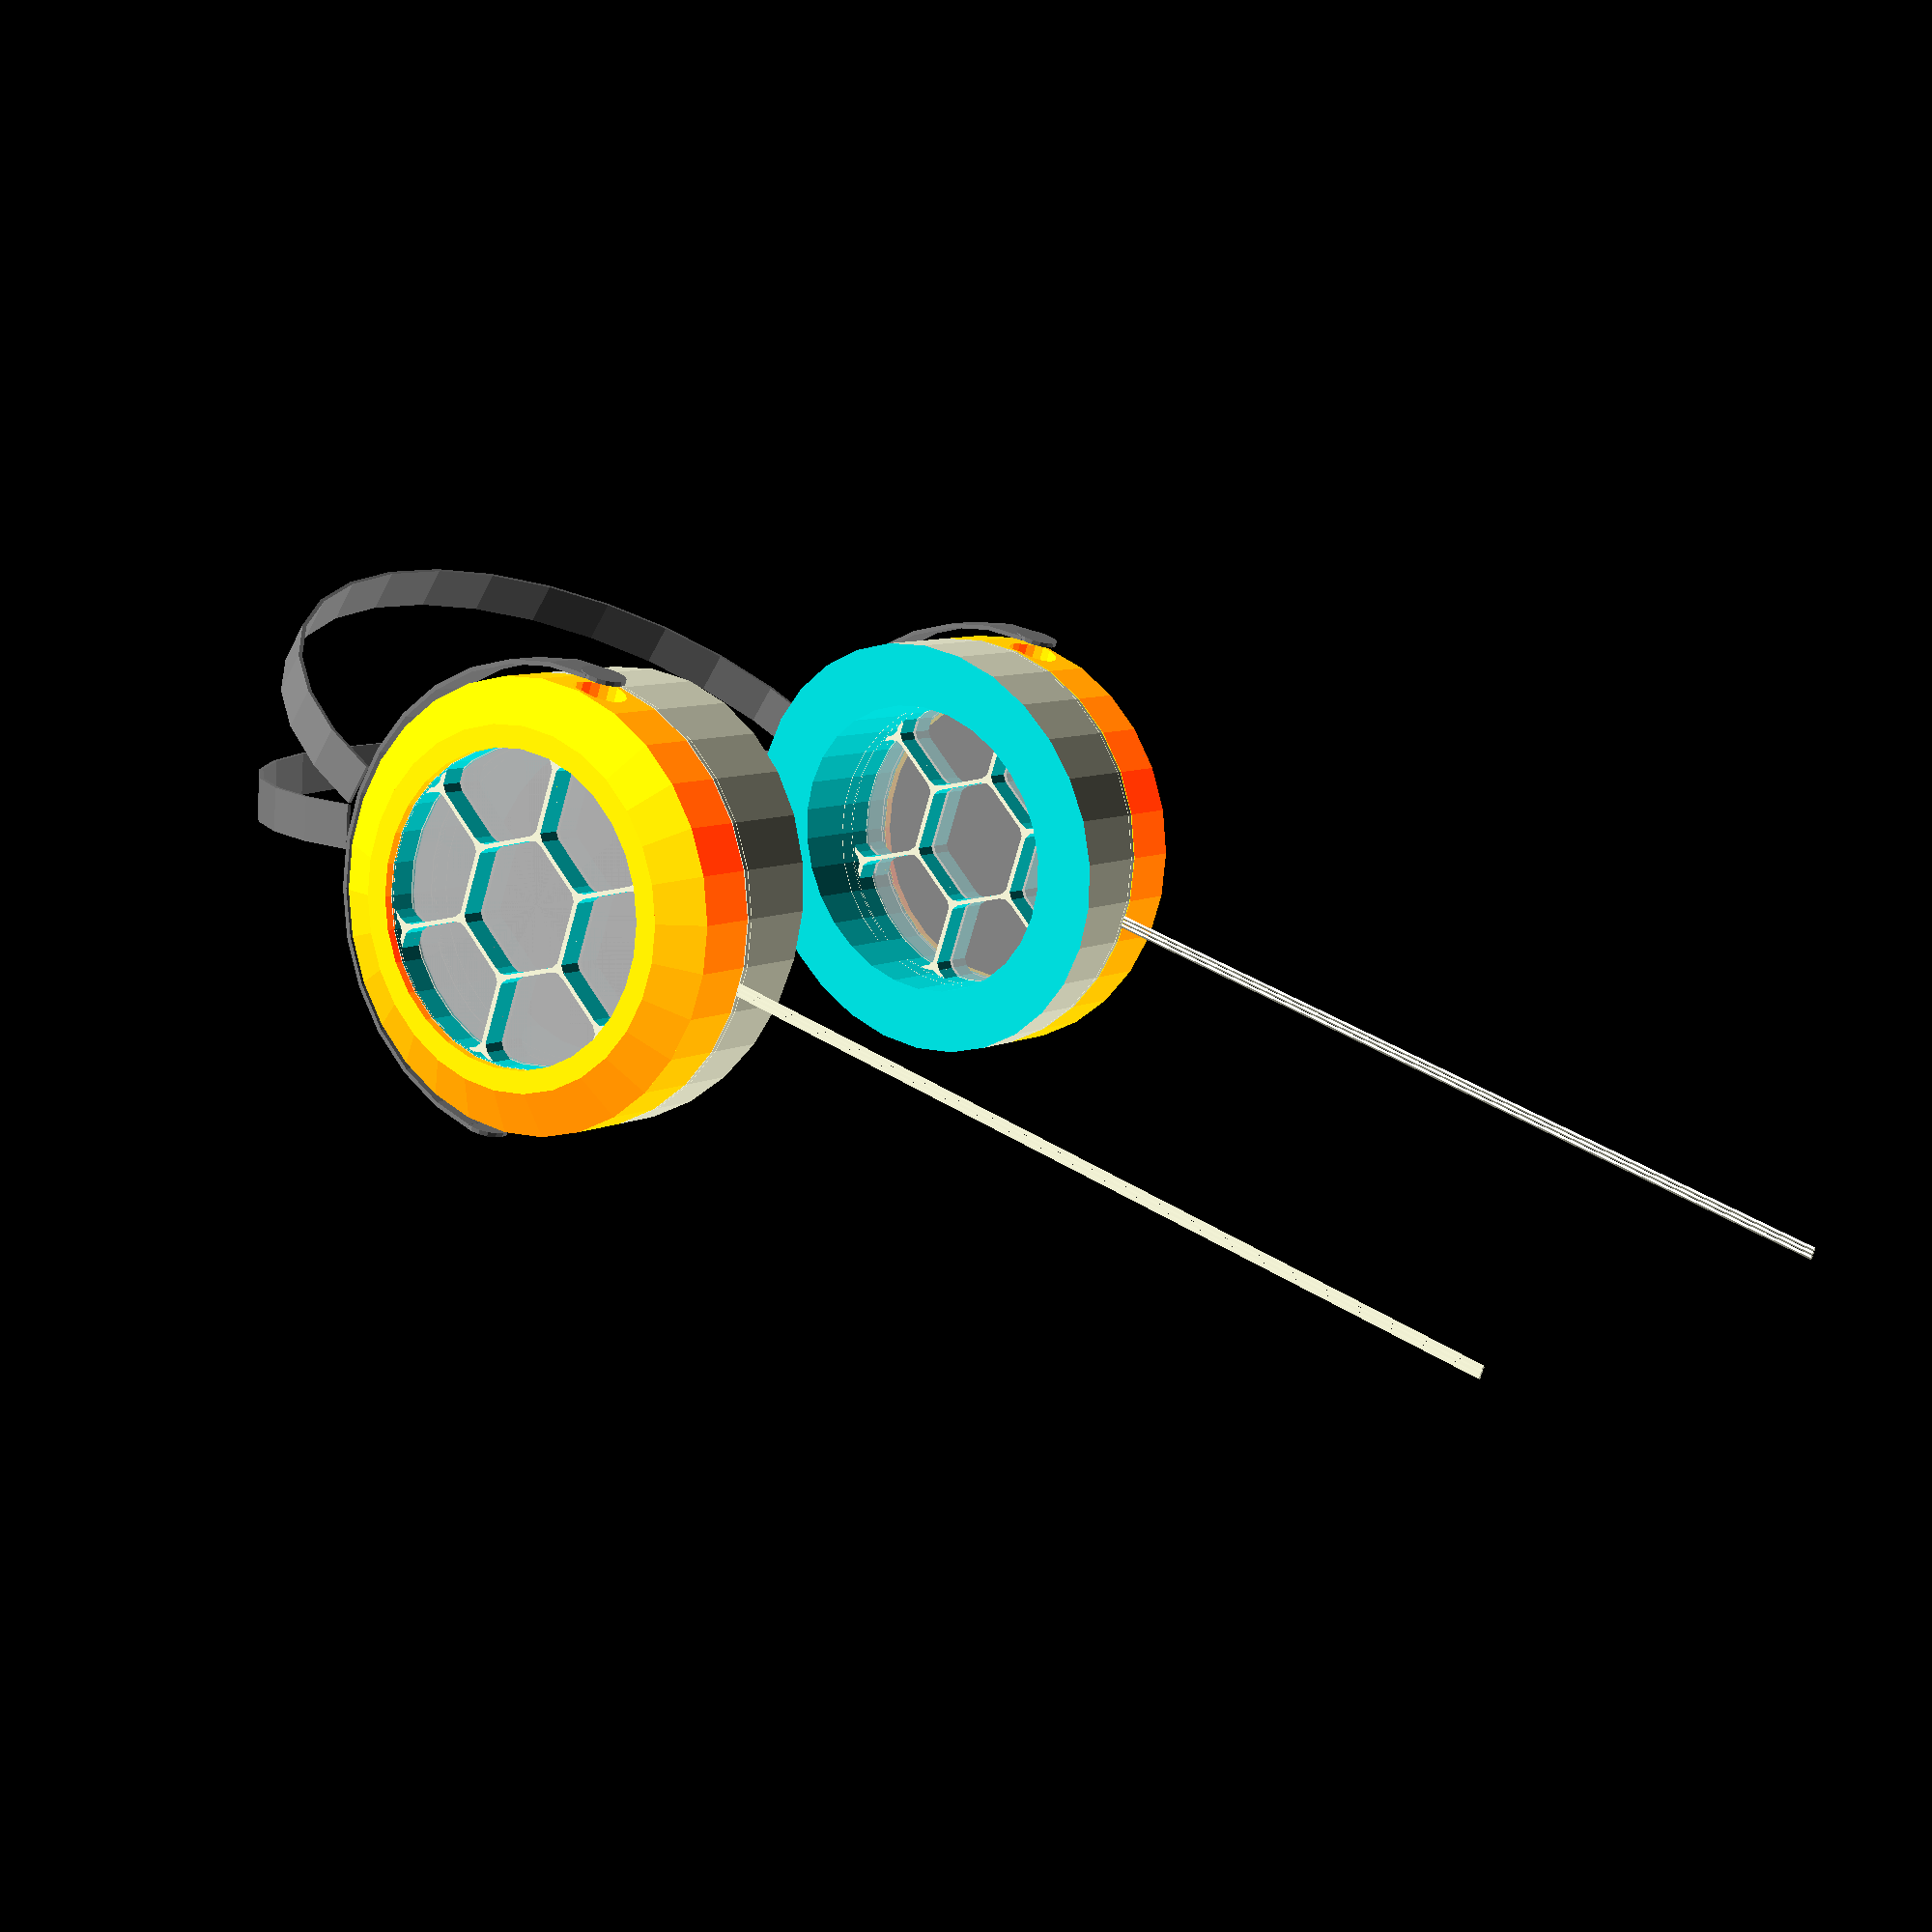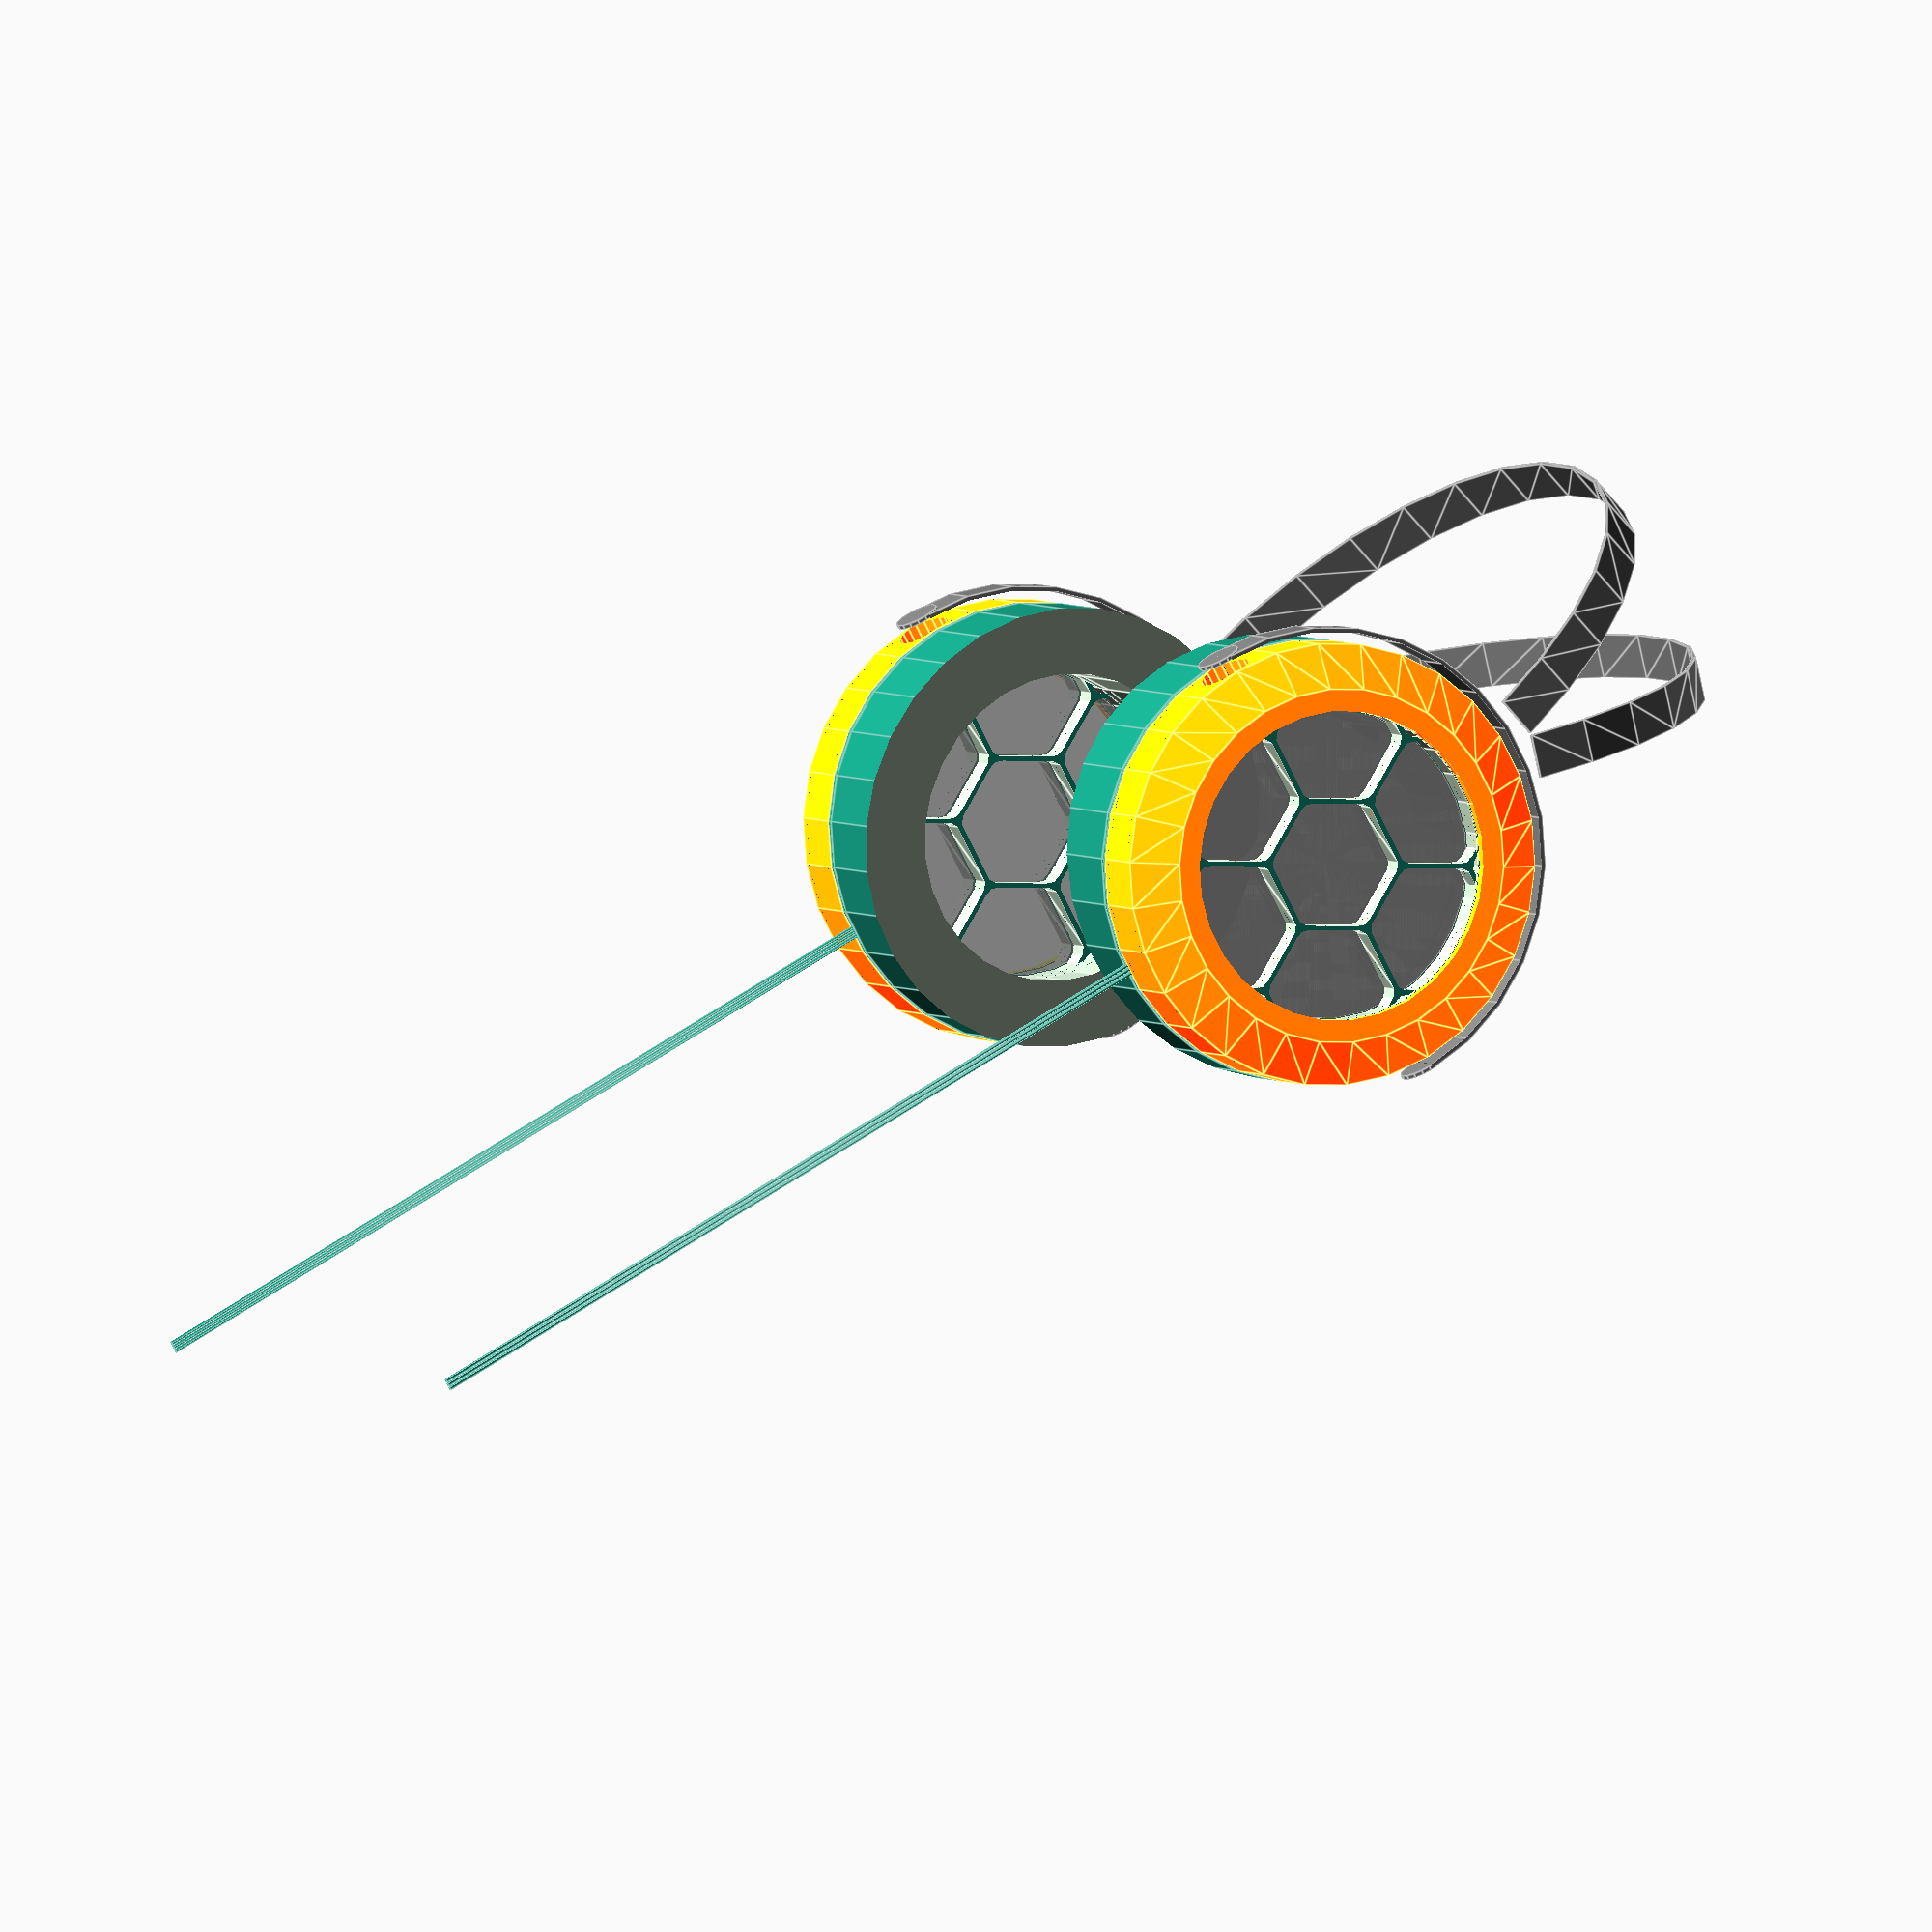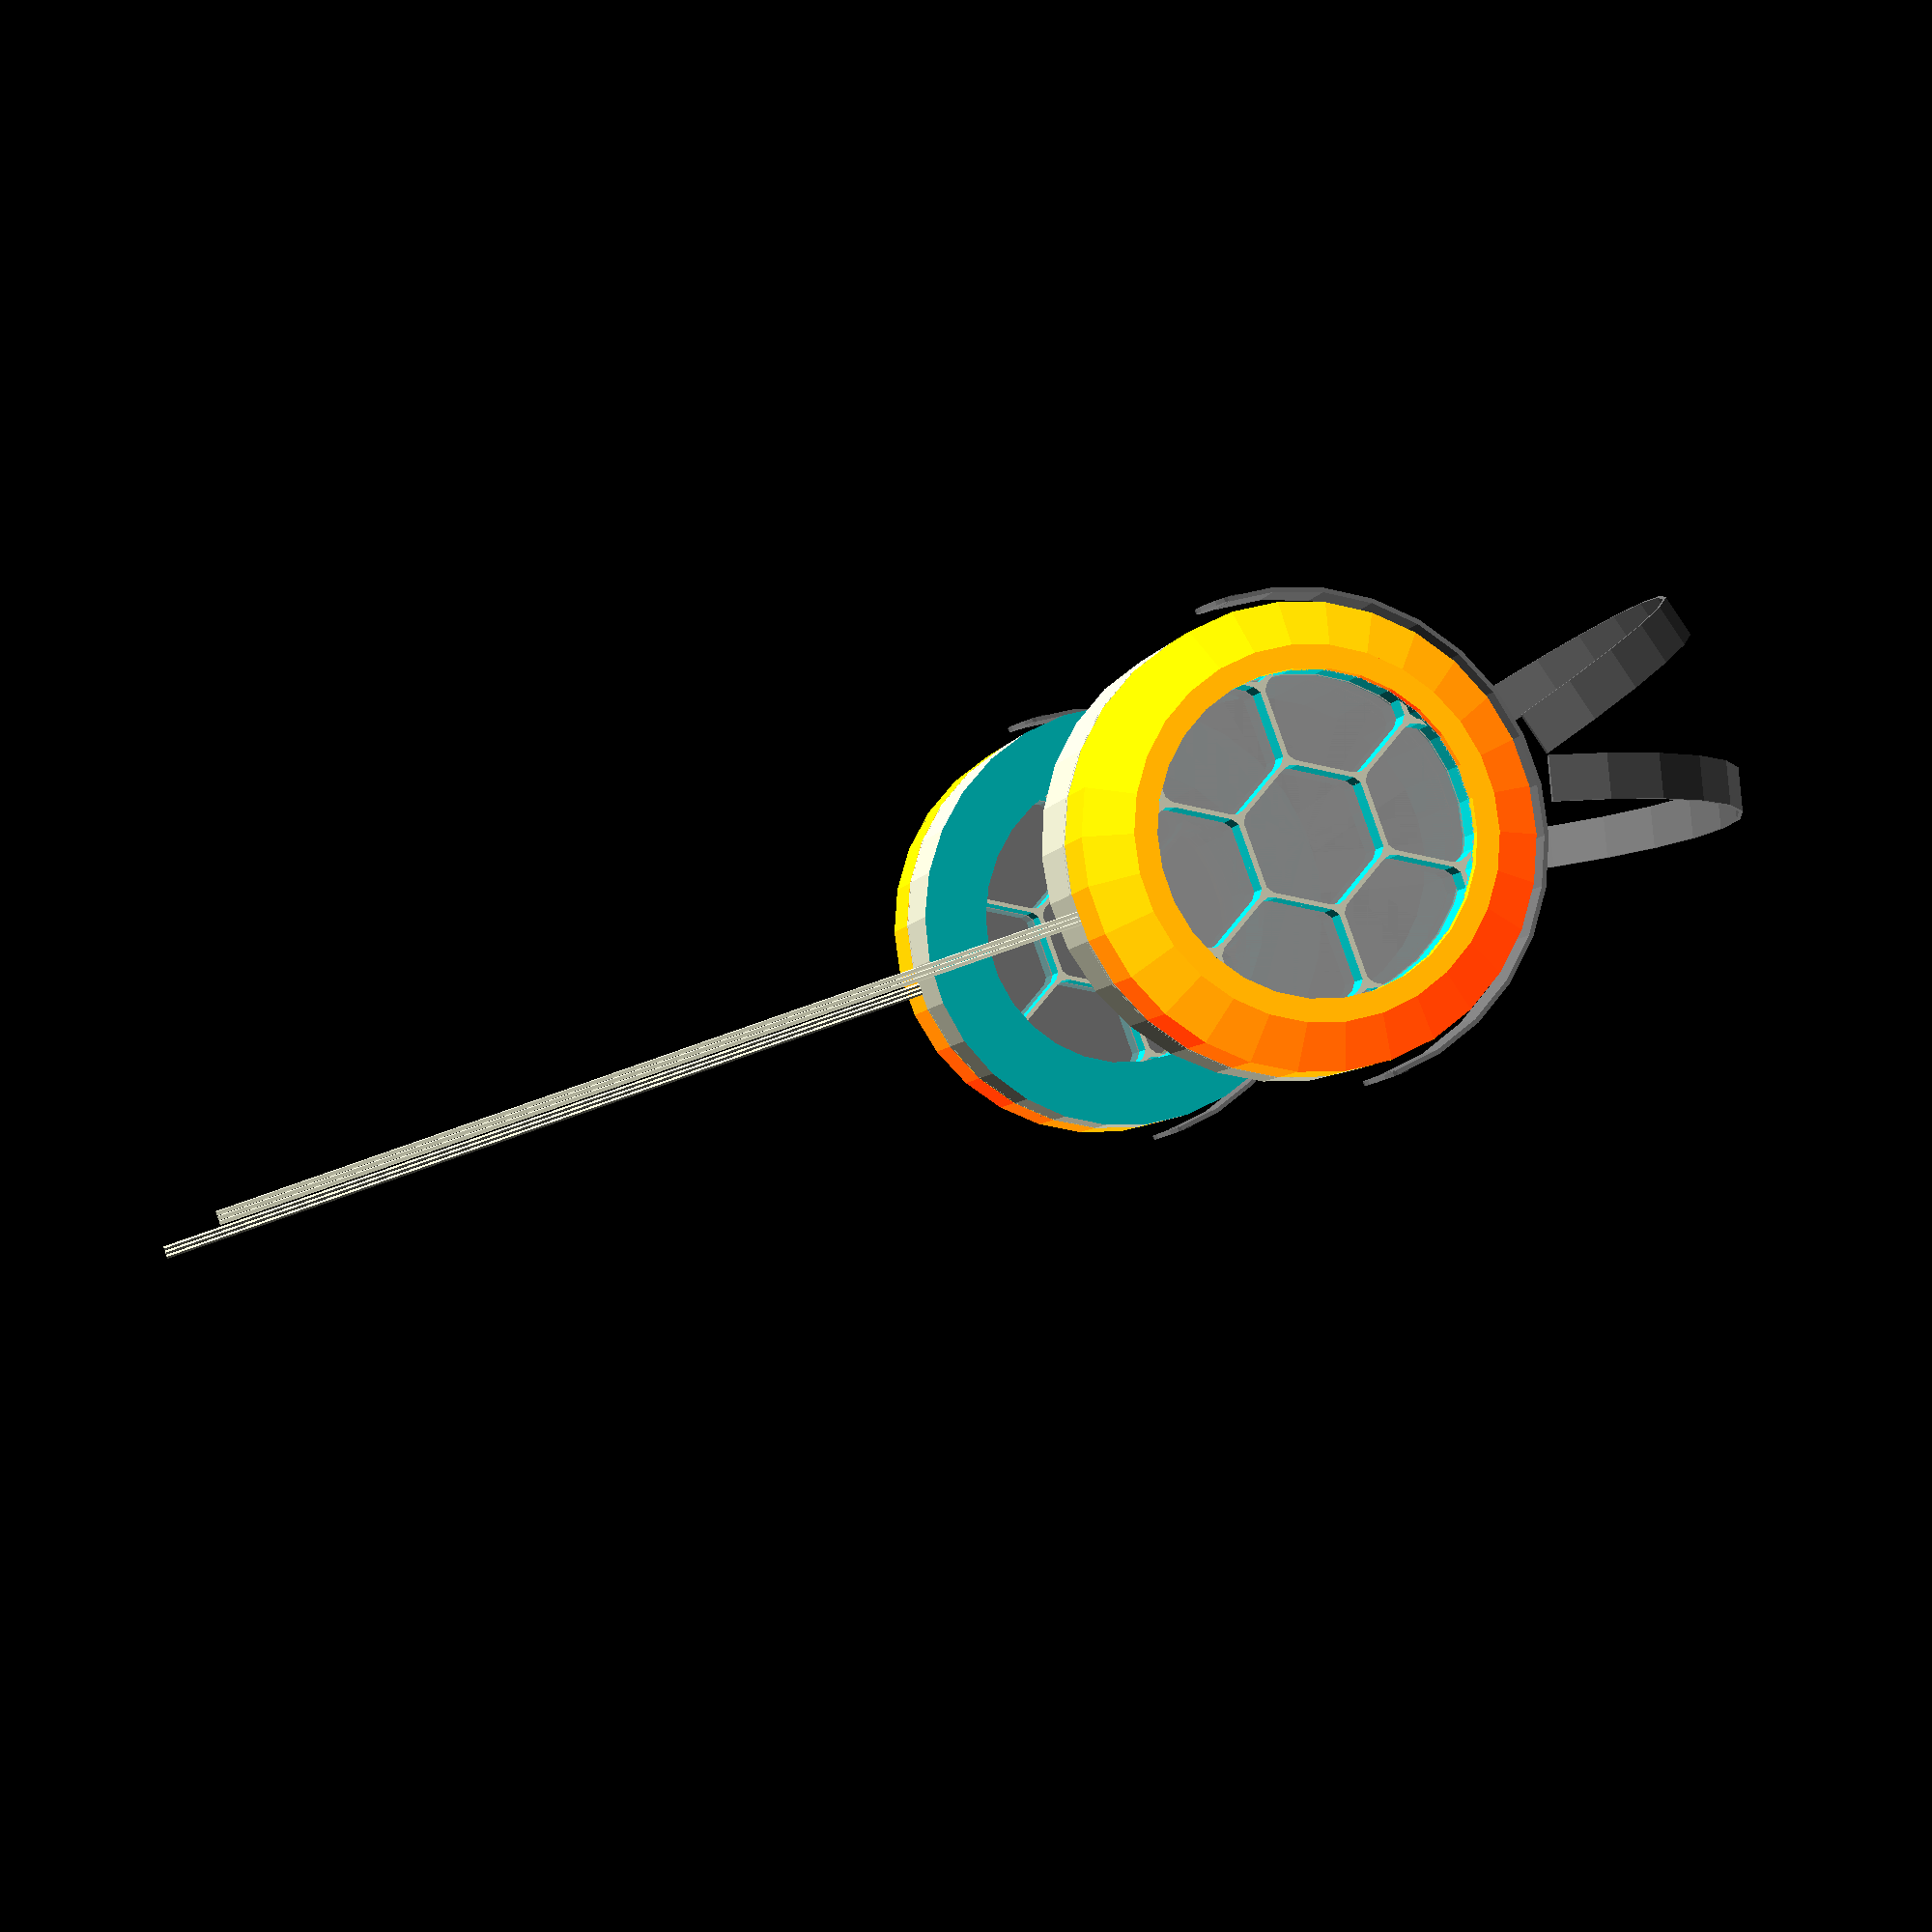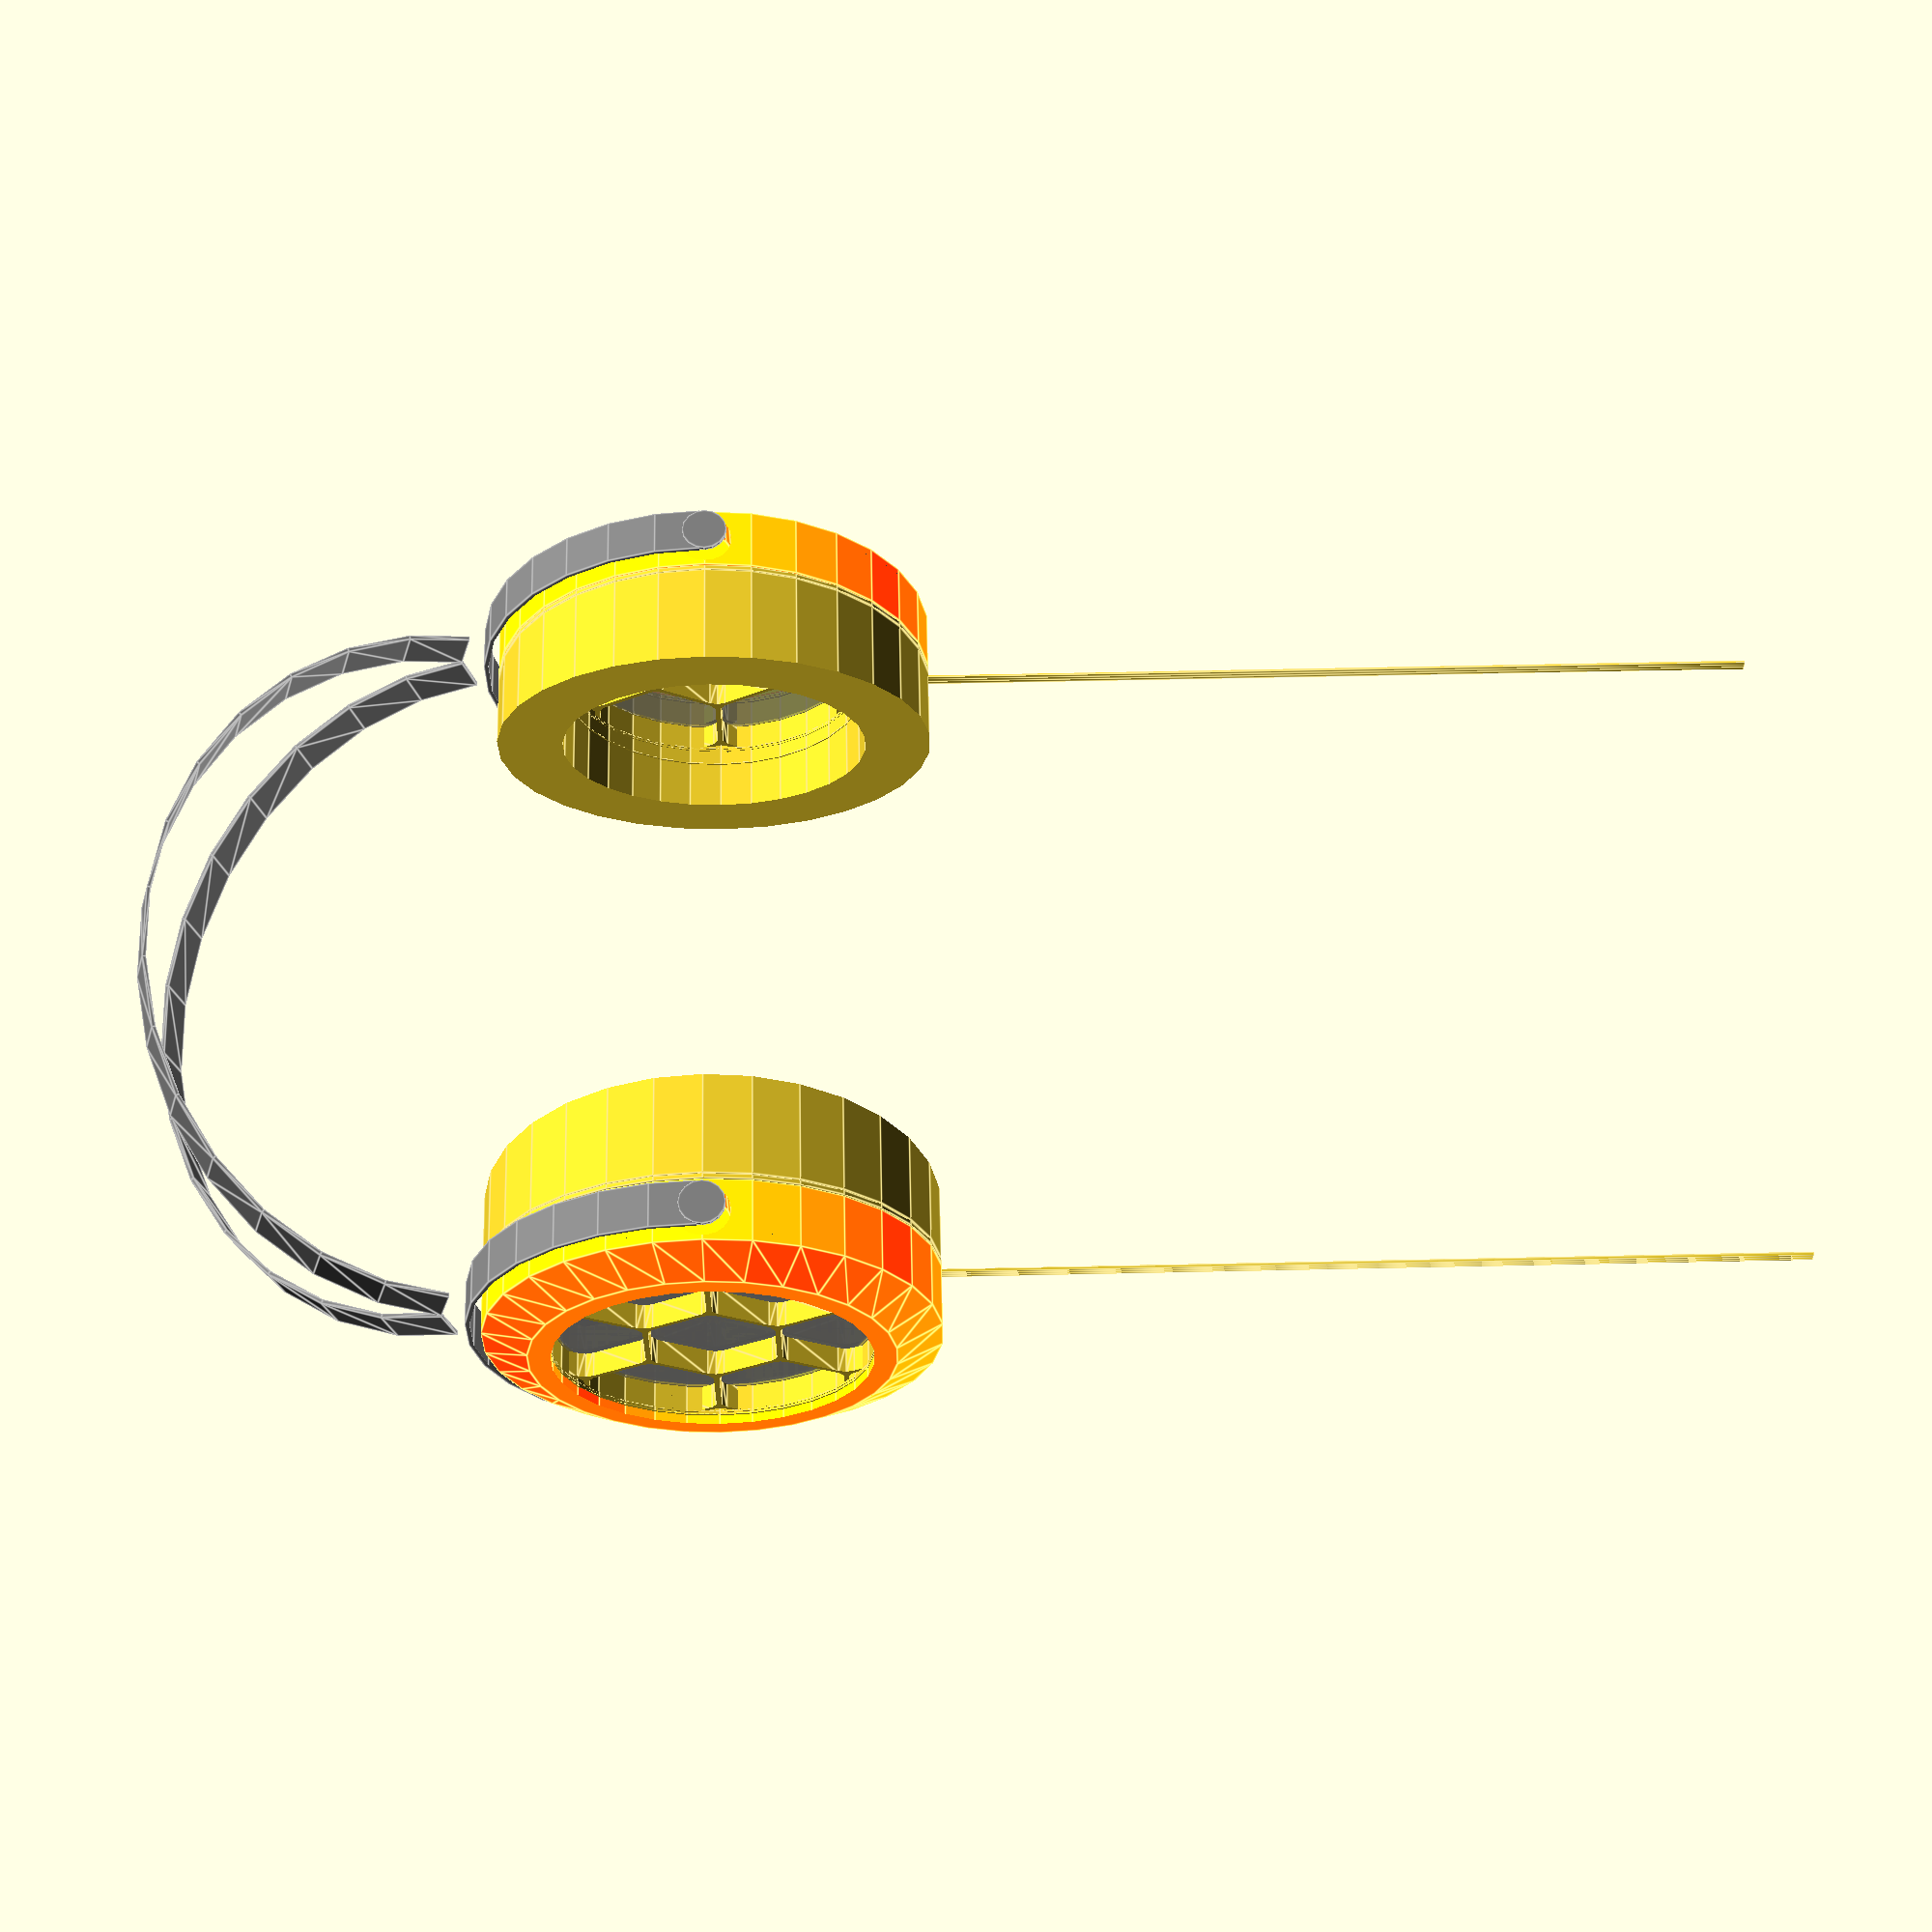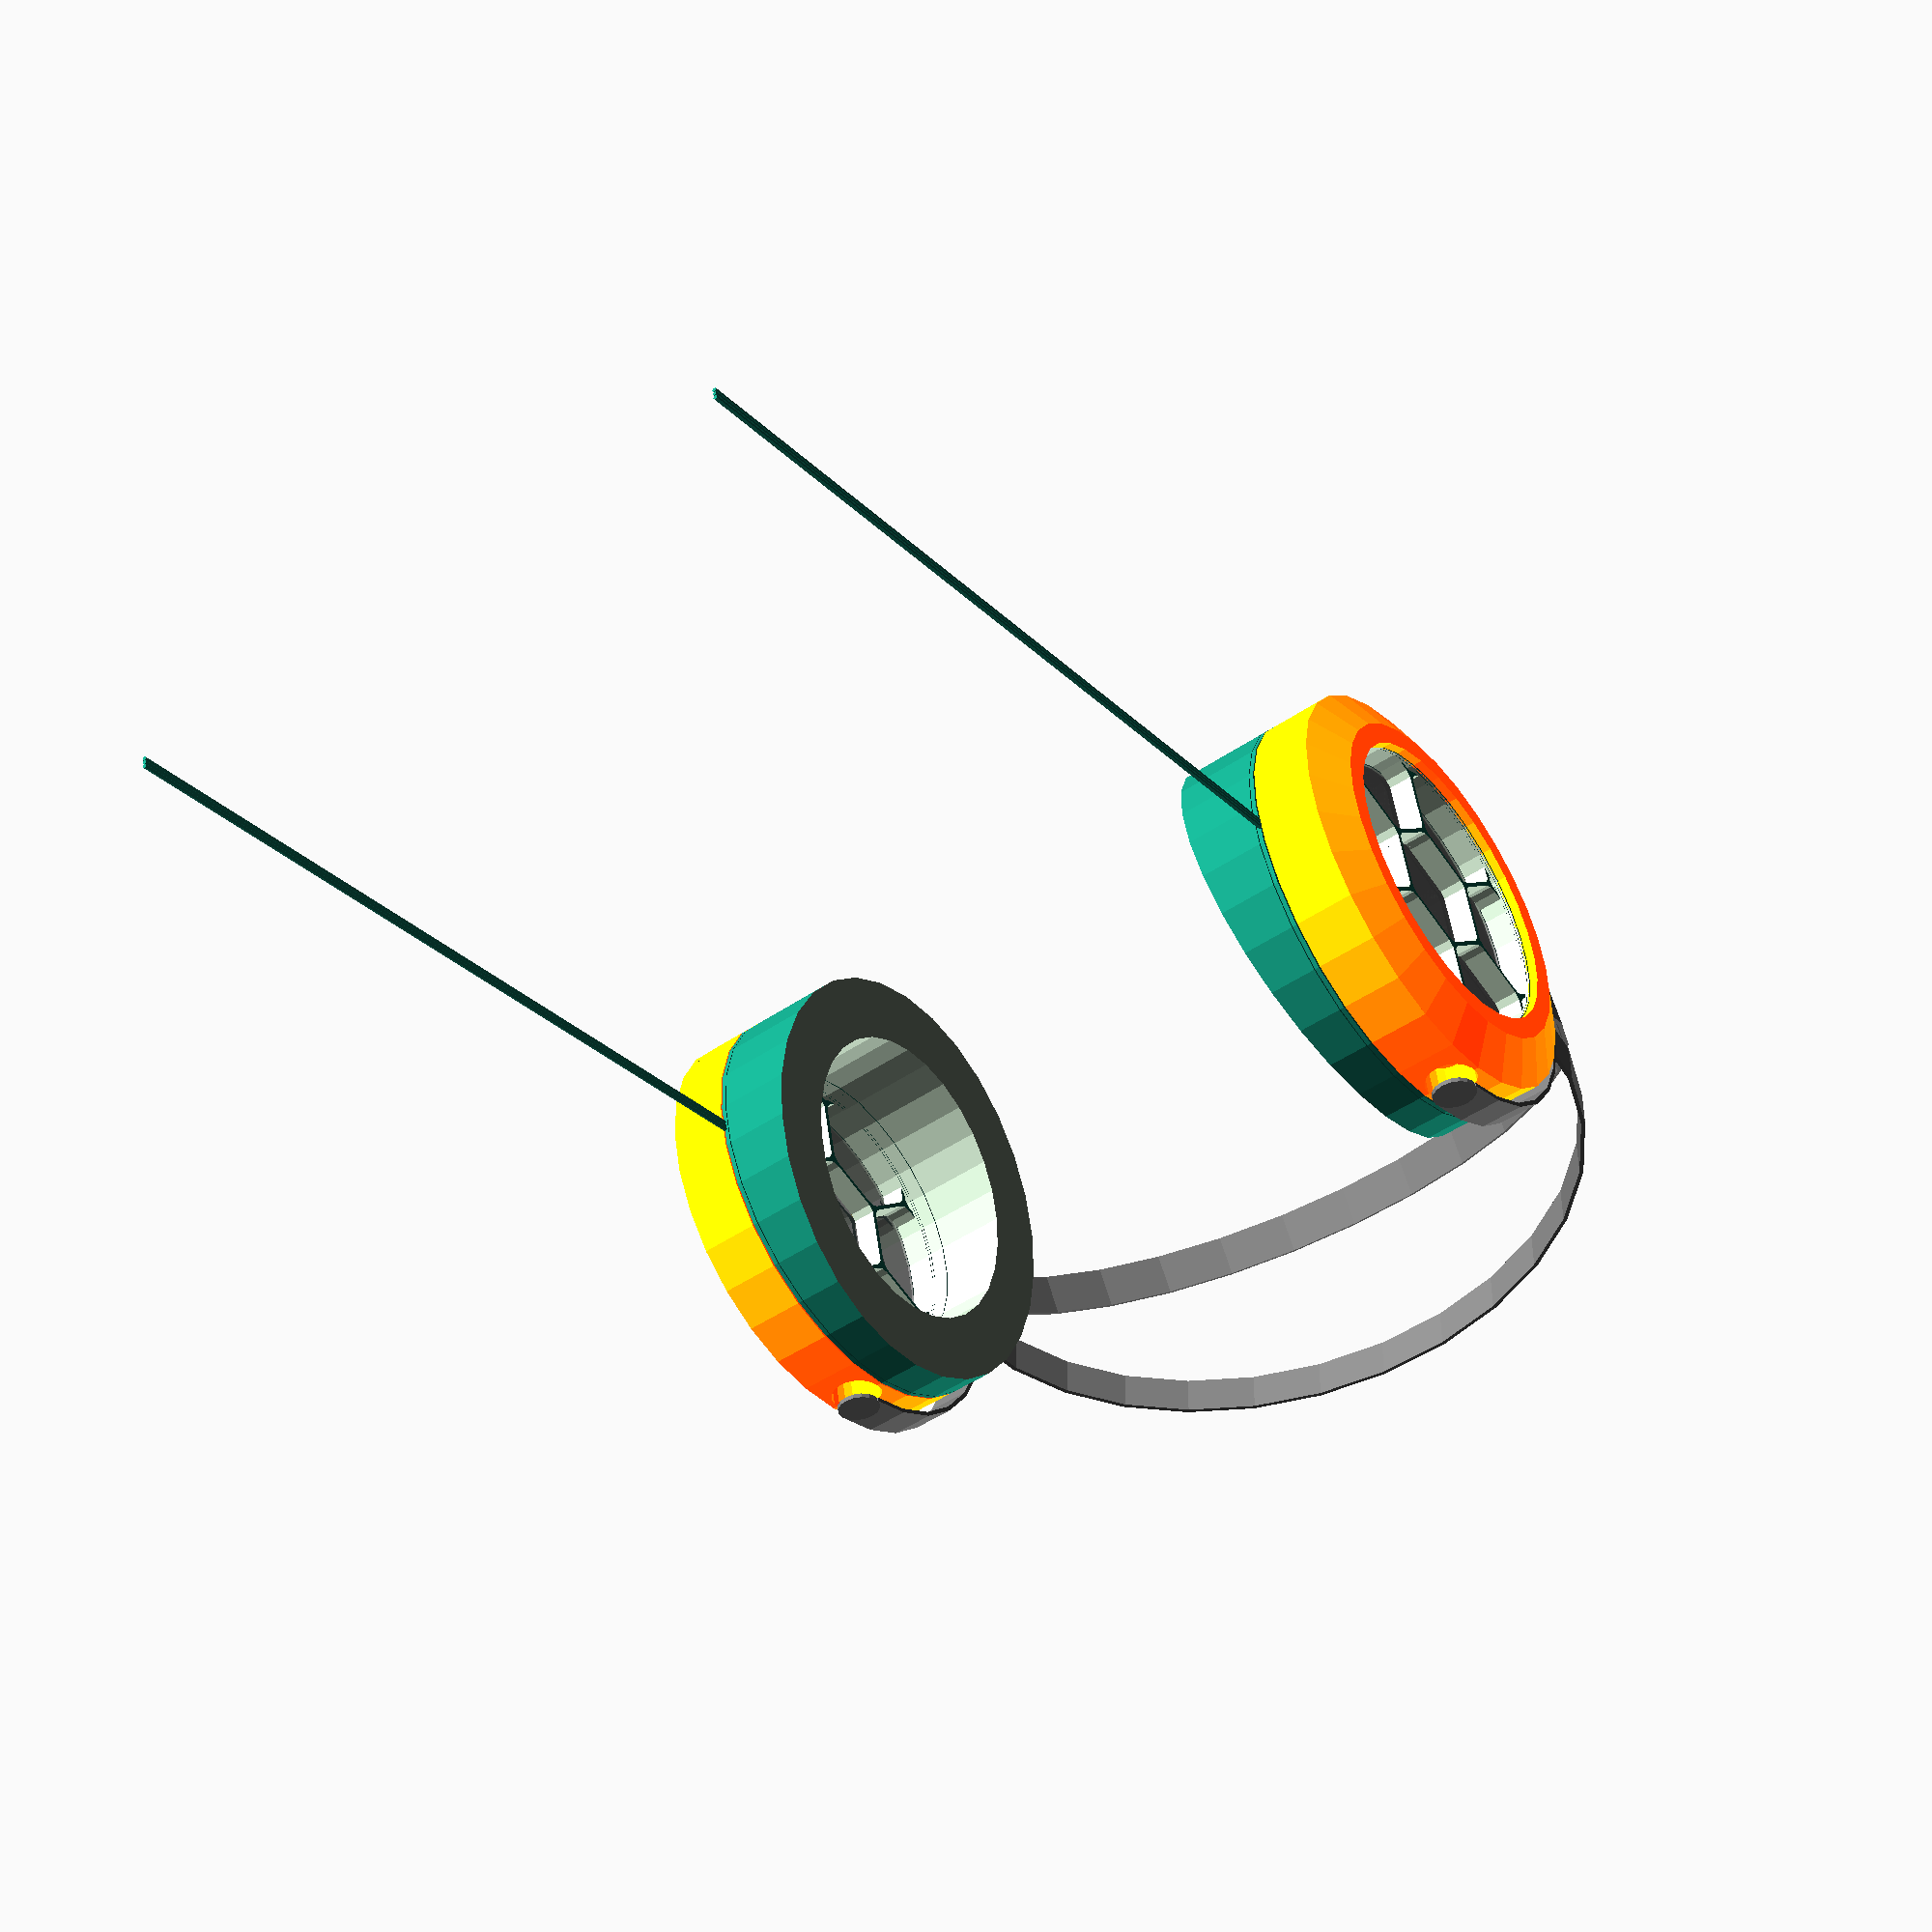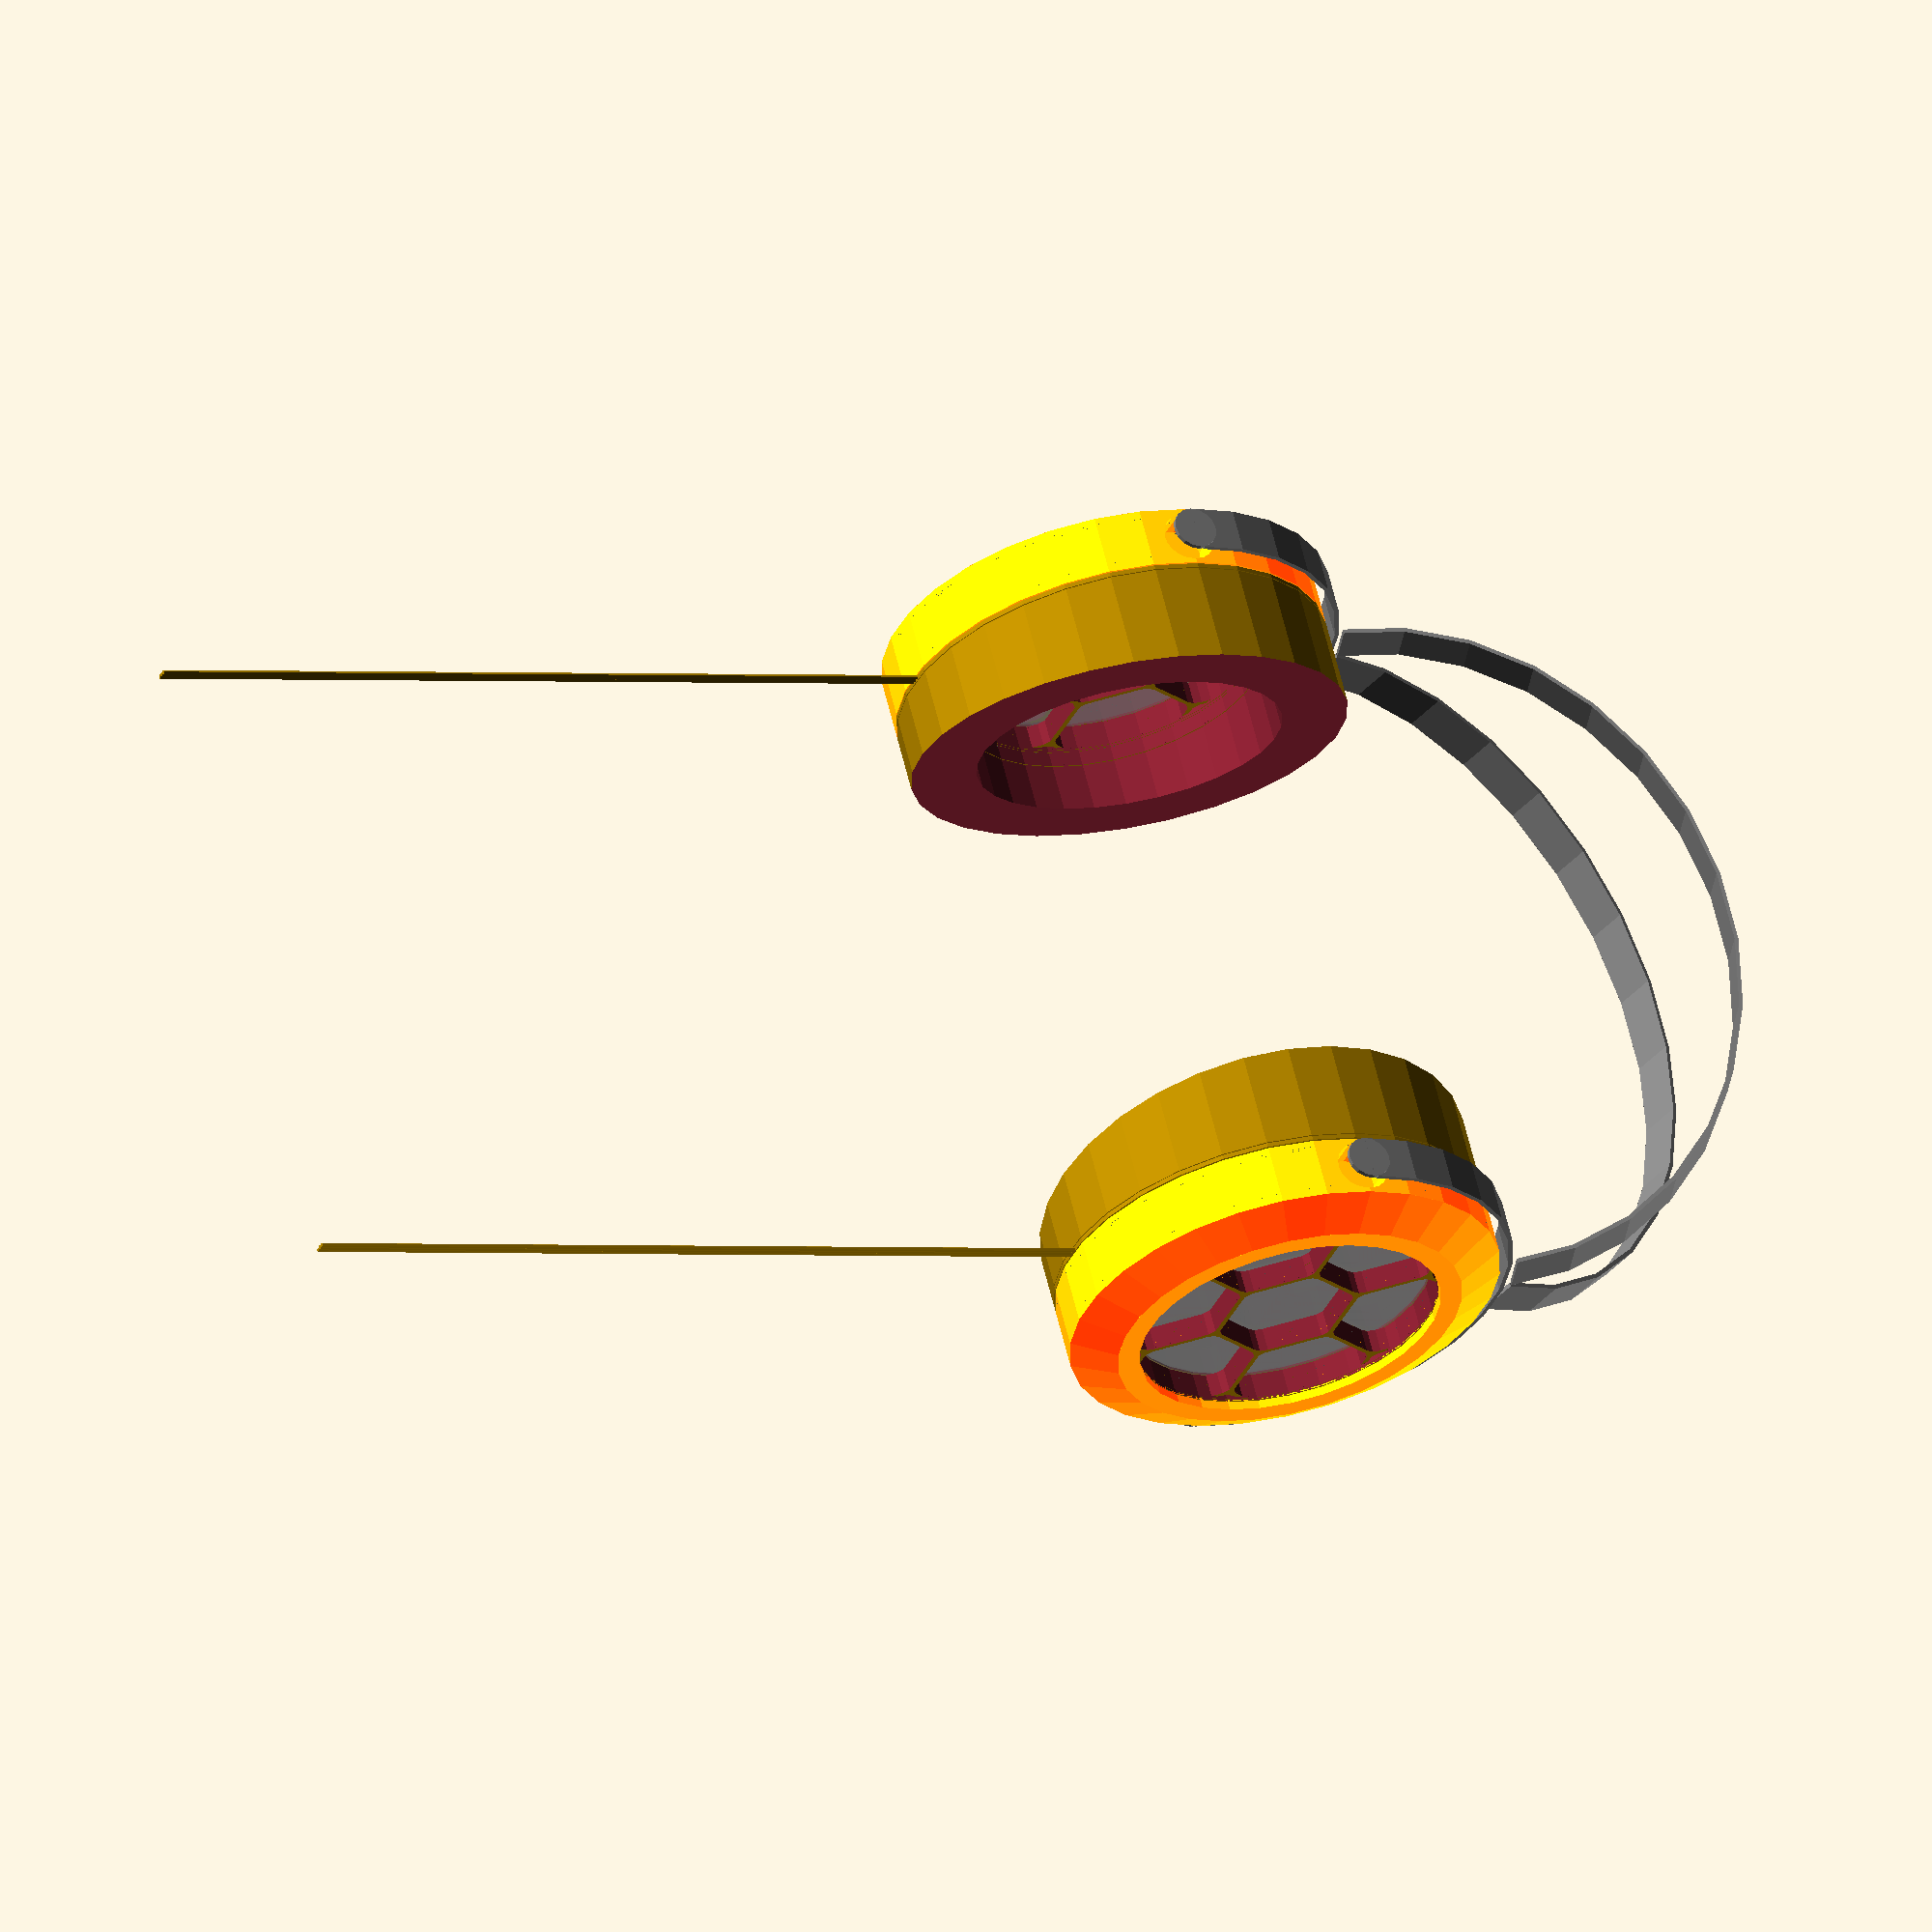
<openscad>
// ear height = 65m
// width = 35
// top depth = 20mm
// rear depth = 25mm

//$fn=64;

//ear
//resize([40, 70]) cylinder(r=1, h=20, $fn=64);

module hexgrid(r, off, nx, ny, h) {
	a = r * cos(180/6);
	
	wx = ((r+(r/2)) + (off/2)) * (nx - 1);
	wy = ((a*2)+(off/2)) * (ny);
	translate([-wx/2, -wy/2, 0])
	for (y = [0 : ny-1]) {
		for (x = [0 : nx-1]) {
			yoff = x % 2 == 0 ? (a) + (off/4) : 0;
			
			dx = ((r+(r/2)) + (off/2))*x;
			dy = ((a*2)+(off/2))*y + yoff;
			
			rd = 3;
			translate([dx,dy,0]) 
				minkowski() {
					cylinder(r=r-(rd+0.5), h=0.000001, $fn=6);	// not correct but looks good enough
					cylinder(r=rd, h=h);
				}
		}
	}
}

module stator(showMesh) union() {
	height = 6;
	activeDiameter = 72;
	wallThickness = (0.4*4);
	meshThickness = 0.5;
	outerRingWidth = 80 - (activeDiameter + (meshThickness*2) + wallThickness);
	od = activeDiameter + outerRingWidth + (meshThickness*2) + wallThickness;
	
    if (true) difference() {
        cylinder(r=activeDiameter/2, h=height-meshThickness);
		translate([0,0,-0.5]) hexgrid(16, wallThickness, 5, 5, height+1);
    }

    if (true) difference() {
        cylinder(r=(activeDiameter)/2, h=height-meshThickness);
        translate([0,0,-0.5]) cylinder(r=(activeDiameter - wallThickness)/2, h=height+1);
	}
	
	if (true) difference() {
		cylinder(r=(od)/2, h=height);
		translate([0,0,-0.5]) cylinder(r=(activeDiameter + (meshThickness*4))/2, h=height+meshThickness+1);
		
		for (i = [0 : 5]) {
			rotate([0,0,(60 * i) + 30]) translate([0,(80 + 1)/2,-0.5]) cylinder(r=5/2, h=height+1);
		}
	}
	if (true) difference() {
		cylinder(r=(activeDiameter + (meshThickness*4) + wallThickness)/2, h=height/2);
		translate([0,0,-0.5]) cylinder(r=(activeDiameter-wallThickness)/2, h=height+1);
		translate([0,(activeDiameter + (meshThickness*4) + wallThickness)/2,(height/2)-0.5]) cube([5, 5, height], center=true);
	}

    // mesh
	if (showMesh) translate([0,0,5.5]) %cylinder(r=activeDiameter/2, h=0.5);
}

module meshRetainer() {
	difference() {
		cylinder(r=73.5/2, h=3);
		translate([0,0,-0.5]) cylinder(r=(73.5-1)/2, h=3+1);
	}
}

module spacer(slot) {
	h = 0.5;
	id = 70;
	od = 73.5;
	difference() {
		cylinder(r=od/2, h=h);
		translate([0,0,-0.5]) cylinder(r=id/2, h=h+1);

		if (slot) translate([0,0,0.25]) difference() {
			cylinder(r=((id+((od-id)/2)) +0.5) /2, h=0.5);
			translate([0,0,-0.5]) cylinder(r=((id+((od-id)/2)) -0.5) /2, h=1);
		}
	}
}

module dustSpacer() {
	h = 0.5;
	id = 70;
	od = 80;
	difference() {
		cylinder(r=od/2, h=h);
		translate([0,0,-0.5]) cylinder(r=id/2, h=h+1);
		
		for (i = [0 : 5]) {
			rotate([0,0,(60 * i) + 30]) translate([0,(80 + 1)/2,-0.5]) cylinder(r=5/2, h=h+1);
		}
	}
}

module diaphragm() {
	spacer(true);
	if (true) translate([0,0,0.5]) %cylinder(r=73.5/2, h=0.01);
	translate([0,0,0.51]) spacer(false);
}

module driver() {
	translate([0,0,0]) rotate([0,0,0]) {
		stator(true);
		translate([0,0,3]) meshRetainer();
	}
	translate([0,0,5.5]) diaphragm();
	translate([0,0,12.1]) rotate([0,180,0]) {
		stator(true);
		translate([0,0,3]) meshRetainer();
	}
}

module cans() color([10,1,0]) {
	h = 19;
	od = 100;
	id = 80;
	open_d = 70;
	difference() {
		union() {
			translate([0,0,h-5]) cylinder(r1=od/2, r2=id/2, h=5);
			cylinder(r=od/2, h=h-5);
		}
		translate([0,0,-0.5]) cylinder(r=id/2, h=h+2);
		
		// cut with chisel
		translate([-2.5,(id/2)-2,-3]) cube([5,5,h]);
		
		// Drill holes
		translate([(od/2) - (5-2),0,(h-5)/2]) rotate([0,90,0]) cylinder(r=12/2, h=10, center=true);
		translate([(-od/2) + (5-2),0,(h-5)/2]) rotate([0,90,0]) cylinder(r=12/2, h=10, center=true);
		
		// Drill
		n = 4;
		for (i = [0 : (n-1)]) {
			rotate([0,0,((360/n) * i) + 45]) translate([0,(100-10)/2,-0.5]) cylinder(r=3/2, h=5);
		}
	}
	
	translate([0,0,h-2]) difference() {
		cylinder(r=id/2, h=2);
		translate([0,0,-0.5]) cylinder(r=open_d/2, h=3);
	}
}

module earpad() {
	difference() {
		d = 100;
		h = 30;
		cylinder(r=d/2, h=h);
		translate([0,0,-0.5]) cylinder(r=(d-30)/2, h=h+1);
		translate([0,0,16]) rotate([0,8,0]) cylinder(r=100, h=30);
	}
}

module wires() {
	union () {
		translate([0,0,0]) cylinder(r=1/2, h=200);
		translate([0,1,0]) cylinder(r=1/2, h=200);
		translate([0,2,0]) cylinder(r=1/2, h=200);
	}
}

module gimbal() color([0.5, 0.5, 0.5]) {
	thickness = 1;
	width = 10;
	id = 105;
	
	bandLength = ((2*3.1415926 * (id/2)) /2) + width;
	
	echo("gimbal width & length");
	echo(bandLength);
	echo(width);
	
	// shaped bent metal
	translate([0,0,-width/2]) {
		difference() {
			cylinder(r=(id/2)+thickness, h=width);
			translate([0,0,-0.5]) cylinder(r=id/2, h=width+1);
			
			translate([0,-id/2,width/2]) cube([id+thickness+1, id+thickness+1, width+1], center=true);
		}
		
		translate([id/2,0,width/2]) rotate([0,90,0]) cylinder(r=width/2, h=thickness);
		translate([(-id/2)-thickness,0,width/2]) rotate([0,90,0]) cylinder(r=width/2, h=thickness);
	}
}

module band() color([0.5, 0.5, 0.5]) {
	thickness = 1;
	width = 10;
	id = 166;
	
	bandLength = ((2*3.1415926 * (id/2)) /2);
	
	echo("band width & length");
	echo(bandLength);
	echo(width);
	
	// shaped bent metal
	rotate([90+15,0,0]) translate([0,0,(-width/2)+width/2]) resize([168, 70]) {
		difference() {
			cylinder(r=(id/2)+thickness, h=width);
			translate([0,0,-0.5]) cylinder(r=id/2, h=width+1);
			
			translate([0,-id/2,width/2]) cube([id+thickness+1, id+thickness+1, width+1], center=true);
		}
	}
	rotate([90-15,0,0]) translate([0,0,(-width/2)-width/2]) resize([168, 70]) {
		difference() {
			cylinder(r=(id/2)+thickness, h=width);
			translate([0,0,-0.5]) cylinder(r=id/2, h=width+1);
			
			translate([0,-id/2,width/2]) cube([id+thickness+1, id+thickness+1, width+1], center=true);
		}
	}
}

module earspeaker(left) {
	union() {
		translate([0,0,-1.2]) dustSpacer();	// internal dust spacer
		translate([0,0,-.6]) dustSpacer();
		driver();
		translate([0,0,12.2]) dustSpacer();
		translate([0,0,12.8]) dustSpacer();		// outer fabric
		translate([0,0,-3.5]) cans();
		
		translate([0,0,-4.8]) innerRing();
	}
	if (true) translate([0,0,-5]) rotate([0,180,left?0:180]) earpad();
		
	translate([0,0,3.5]) rotate([180,0,0]) gimbal();
		
	translate([1,40,-4]) rotate([0,90,90]) wires();
}

module innerRing() {
	difference() {
			union() {
				translate([0,0,0]) cylinder(r=100/2, h=1);
				translate([0,0,1]) cylinder(r=80/2, h=2.5);
			}
			translate([0,0,-0.5]) cylinder(r=70/2, h=5);
			
			// M3 wood screws
			n = 4;
			for (i = [0 : (n-1)]) {
				rotate([0,0,((360/n) * i) + 45]) translate([0,(100-10)/2,-0.5]) cylinder(r=3/2, h=5);
			}
	}
}

part = 0;

if (part == 0) difference () {
	union() {
		translate([0,0,58]) band();
		translate([80, 0,0]) rotate([180,-90,0]) rotate([0,0,90]) earspeaker(false);
		translate([-80, 0,0]) rotate([0,-90,0]) rotate([0,0,90]) earspeaker(true);
	}
	
	//translate([-500, 0, -500]) cube([1000,1000,1000]);
}

// 3d printed
if (part == 1) stator(false);		// x4
if (part == 2) meshRetainer();	// x4
if (part == 3) spacer(false);		// x2
if (part == 4) spacer(true);		// x2
if (part == 5) dustSpacer();		// x8
if (part == 6) innerRing();		// x2
	
// wood
if (part == 7) cans();			// x2
	
// Sew
if (part == 8) earpad();			// x2

// Bent metal
if (part == 9) gimbal();			// x2
if (part == 10) band();
</openscad>
<views>
elev=141.7 azim=154.8 roll=51.3 proj=p view=solid
elev=303.8 azim=46.6 roll=233.7 proj=o view=edges
elev=128.1 azim=235.6 roll=293.9 proj=p view=wireframe
elev=122.1 azim=183.5 roll=91.3 proj=p view=edges
elev=211.1 azim=190.0 roll=323.6 proj=p view=solid
elev=0.8 azim=301.2 roll=243.1 proj=o view=solid
</views>
